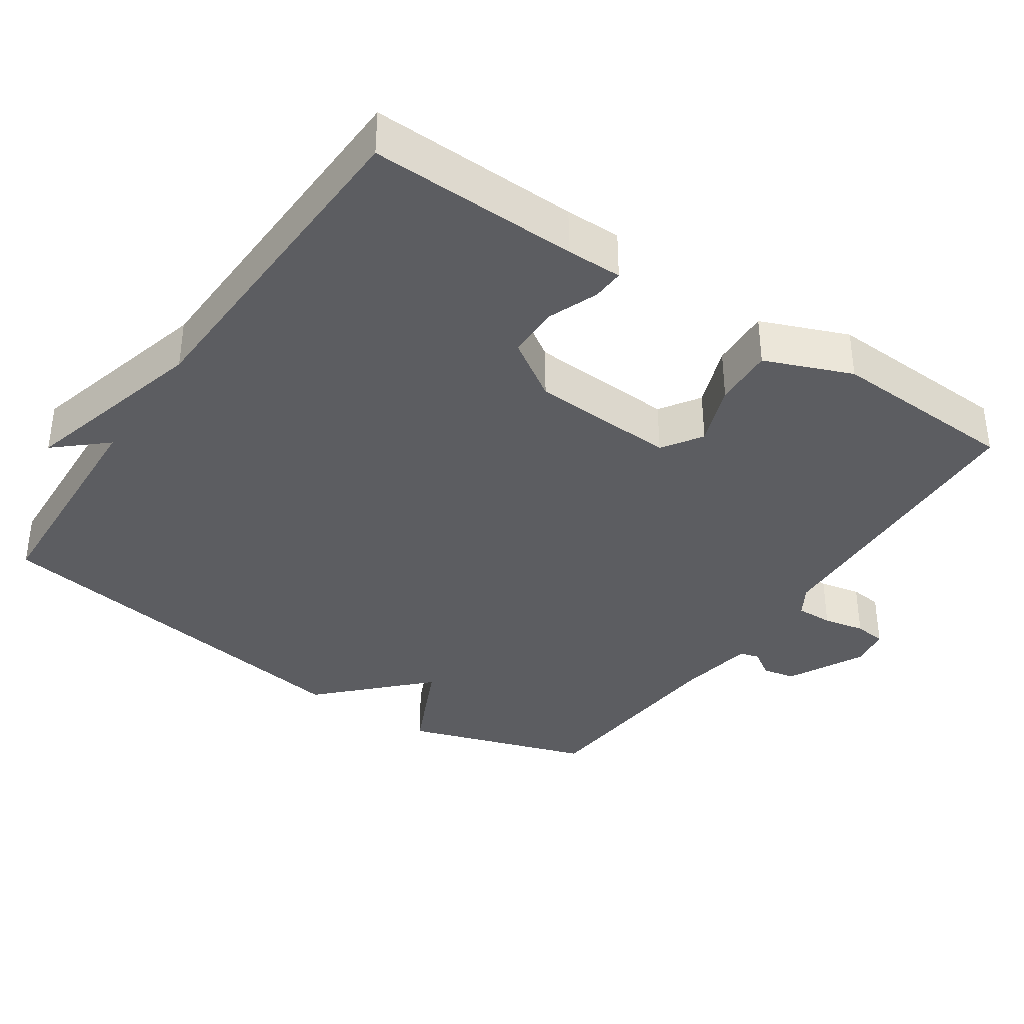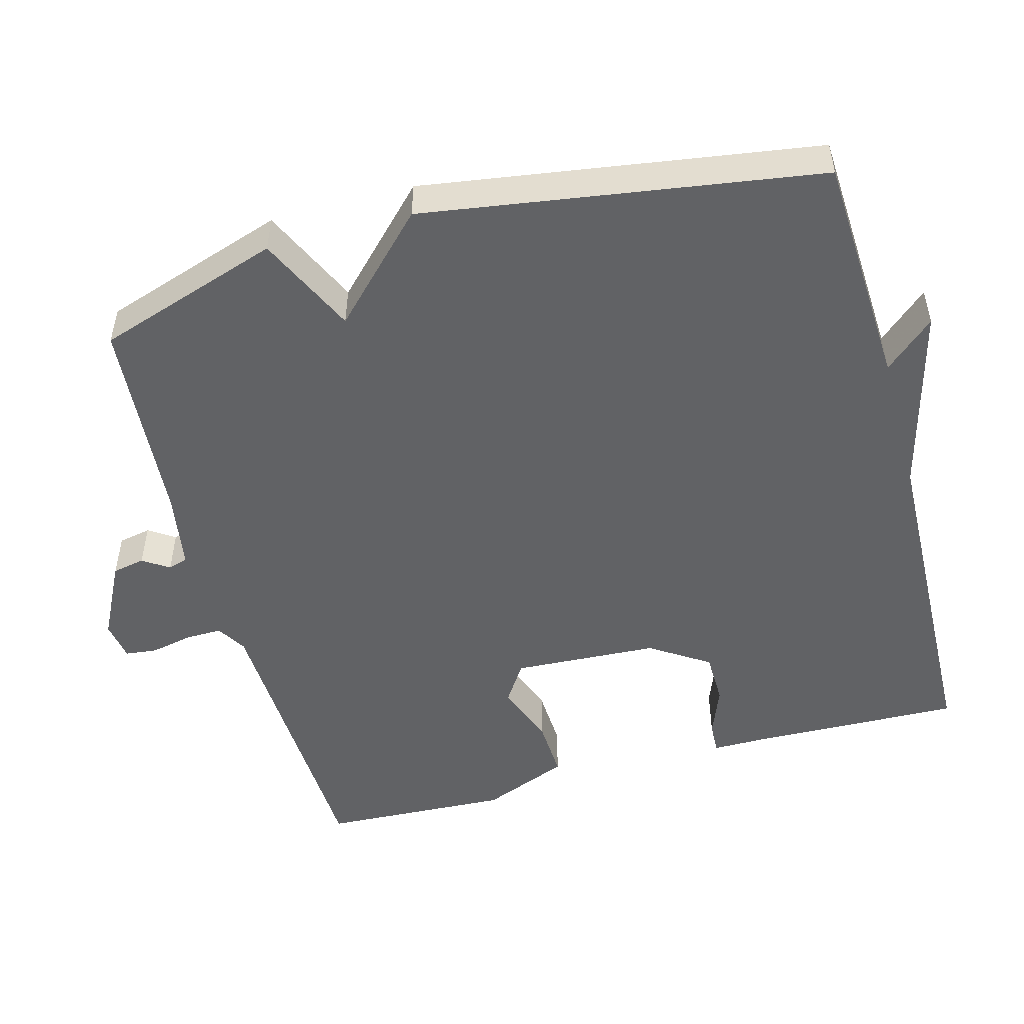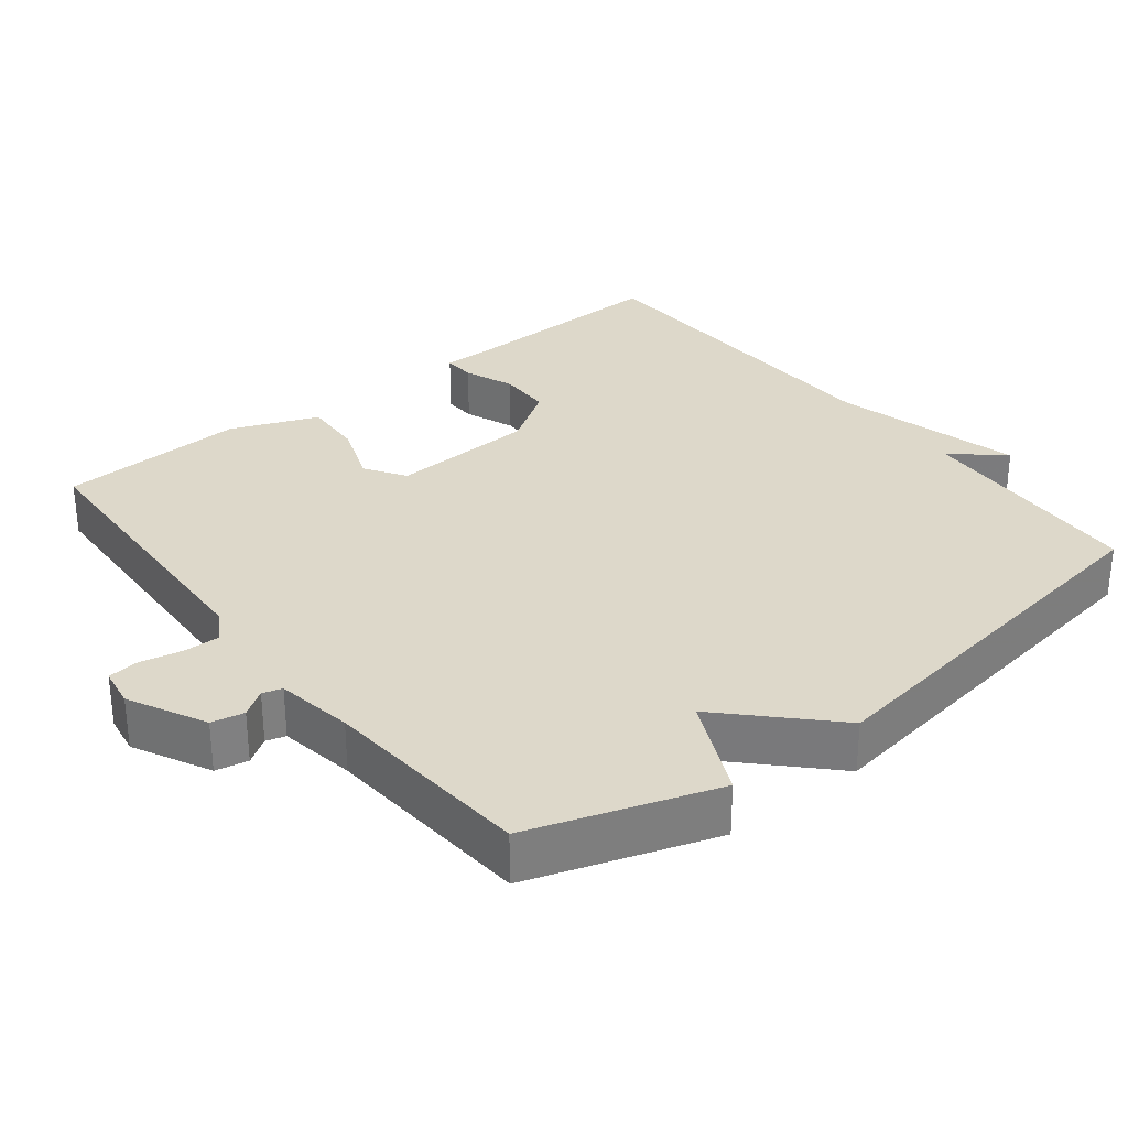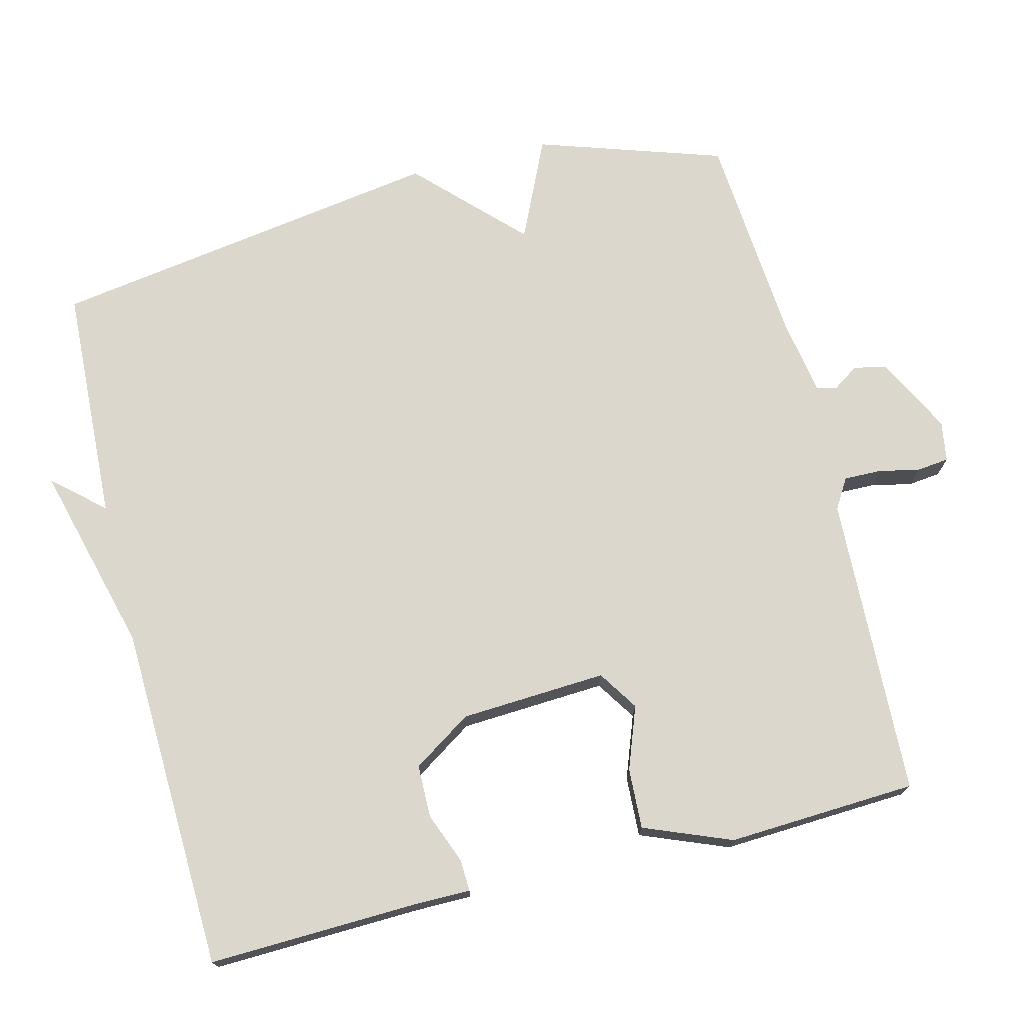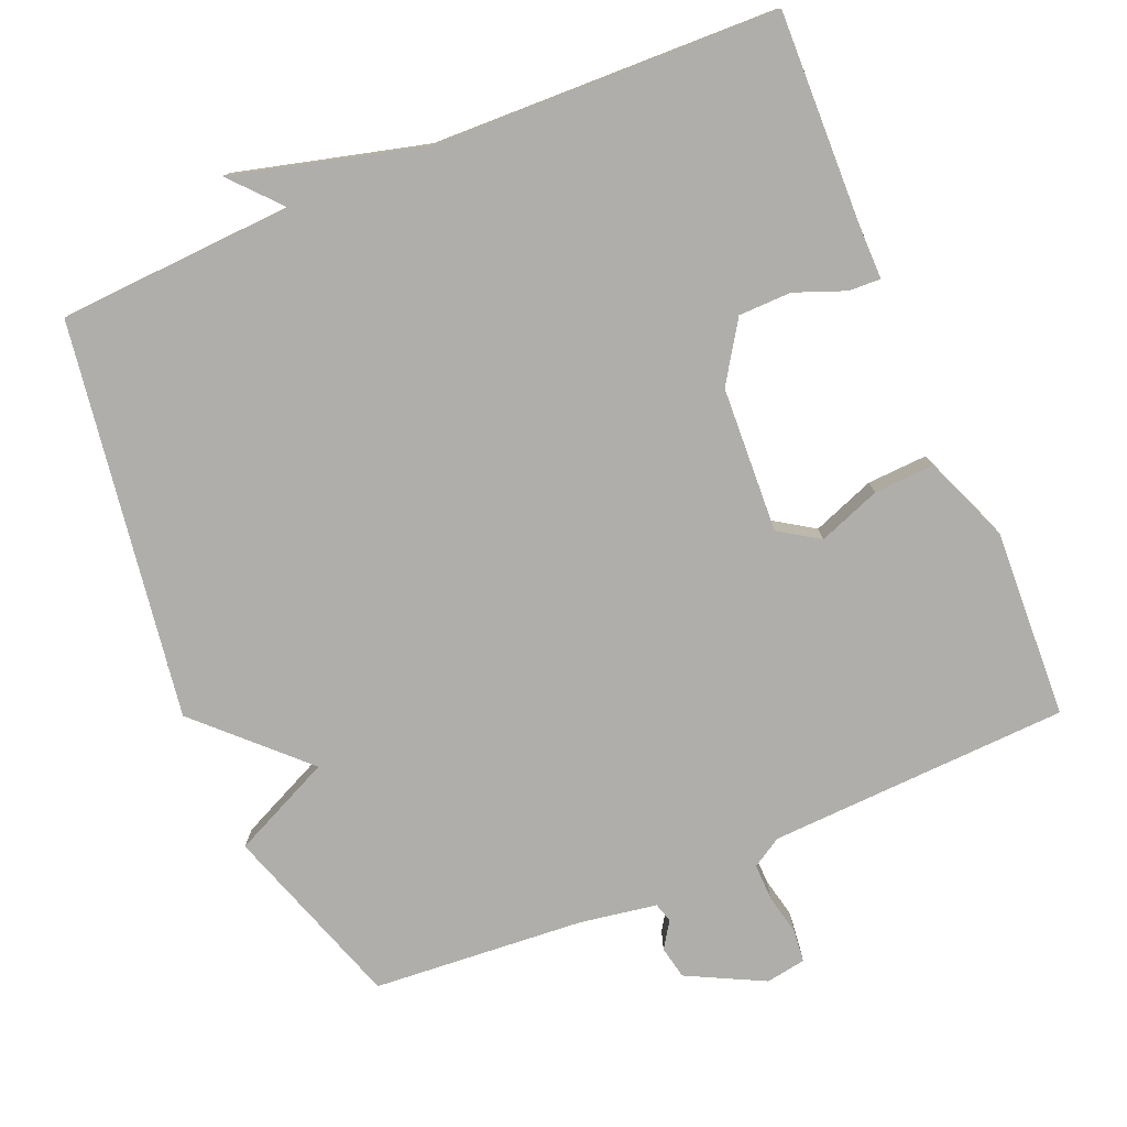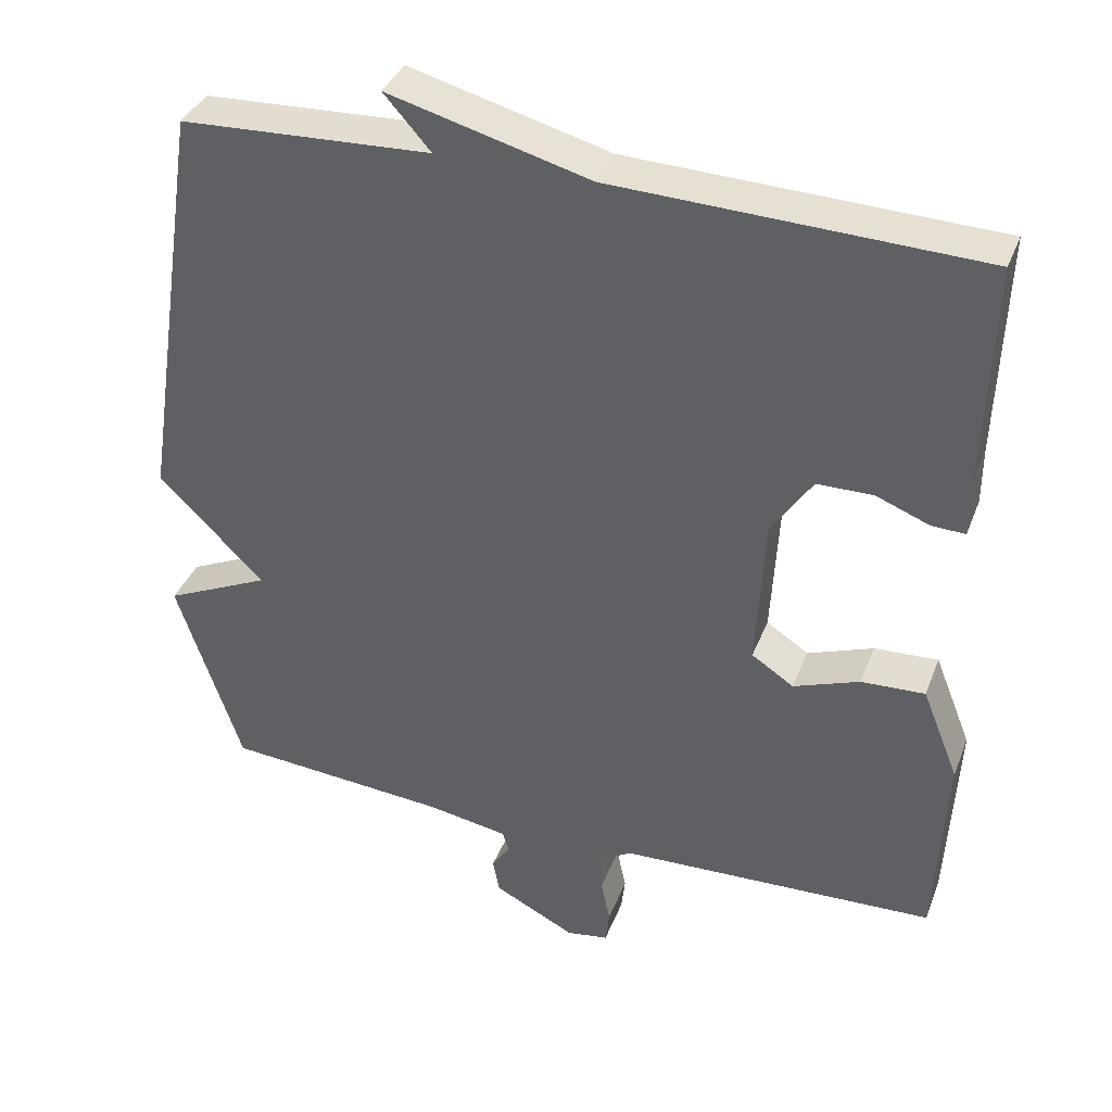
<metadata>
{"format":"obj","ext":"obj","renderer":"f3d","projection":"perspective","resolution":1024,"background":"white","views":[{"elev":-37.0,"azim":55.9,"up":"+Y"},{"elev":-50.6,"azim":-74.7,"up":"+Y"},{"elev":31.0,"azim":-128.1,"up":"+Y"},{"elev":73.3,"azim":75.9,"up":"+Y"},{"elev":-77.6,"azim":23.0,"up":"+Y"},{"elev":37.3,"azim":19.8,"up":"+Z"}]}
</metadata>
<code>
v -0.5 0.07 0.5
v -0.175 0.07 0.516
v -0.236 0.07 0.585
v 0.025 0.07 0.516
v 0.5 0.07 0.5
v 0.491 0.07 0.211
v 0.491 0.07 0.134
v 0.447 0.07 0.136
v 0.378 0.07 0.163
v 0.305 0.07 0.162
v 0.252 0.07 0.081
v 0.241 0.07 -0.12
v 0.296 0.07 -0.156
v 0.382 0.07 -0.124
v 0.465 0.07 -0.12
v 0.513 0.07 -0.24
v 0.5 0.07 -0.5
v 0.085 0.07 -0.517
v 0.044 0.07 -0.542
v 0.045 0.07 -0.593
v 0.057 0.07 -0.65
v 0.052 0.07 -0.694
v -0.003 0.07 -0.703
v -0.109 0.07 -0.649
v -0.118 0.07 -0.604
v -0.094 0.07 -0.568
v -0.102 0.07 -0.541
v -0.208 0.07 -0.523
v -0.5 0.07 -0.5
v -0.584 0.07 -0.245
v -0.446 0.07 -0.181
v -0.584 0.07 -0.045
v -0.5 0 0.5
v -0.175 0 0.516
v -0.236 0 0.585
v 0.025 0 0.516
v 0.5 0 0.5
v 0.491 0 0.211
v 0.491 0 0.134
v 0.447 0 0.136
v 0.378 0 0.163
v 0.305 0 0.162
v 0.252 0 0.081
v 0.241 0 -0.12
v 0.296 0 -0.156
v 0.382 0 -0.124
v 0.465 0 -0.12
v 0.513 0 -0.24
v 0.5 0 -0.5
v 0.085 0 -0.517
v 0.044 0 -0.542
v 0.045 0 -0.593
v 0.057 0 -0.65
v 0.052 0 -0.694
v -0.003 0 -0.703
v -0.109 0 -0.649
v -0.118 0 -0.604
v -0.094 0 -0.568
v -0.102 0 -0.541
v -0.208 0 -0.523
v -0.5 0 -0.5
v -0.584 0 -0.245
v -0.446 0 -0.181
v -0.584 0 -0.045
f 31 32 1 2
f 28 29 30 31
f 27 28 31 2
f 26 27 2
f 24 25 26
f 23 24 26
f 22 23 26
f 21 22 26
f 20 21 26
f 19 20 26 2
f 18 19 2
f 16 17 18
f 15 16 18
f 14 15 18
f 13 14 18
f 12 13 18
f 11 12 18 2
f 2 3 4
f 11 2 4
f 10 11 4
f 4 5 6
f 10 4 6
f 9 10 6
f 6 7 8 9
f 34 33 64 63
f 63 62 61 60
f 34 63 60 59
f 34 59 58
f 58 57 56
f 58 56 55
f 58 55 54
f 58 54 53
f 58 53 52
f 34 58 52 51
f 34 51 50
f 50 49 48
f 50 48 47
f 50 47 46
f 50 46 45
f 50 45 44
f 34 50 44 43
f 36 35 34
f 36 34 43
f 36 43 42
f 38 37 36
f 38 36 42
f 38 42 41
f 41 40 39 38
f 1 33 34 2
f 2 34 35 3
f 3 35 36 4
f 4 36 37 5
f 5 37 38 6
f 6 38 39 7
f 7 39 40 8
f 8 40 41 9
f 9 41 42 10
f 10 42 43 11
f 11 43 44 12
f 12 44 45 13
f 13 45 46 14
f 14 46 47 15
f 15 47 48 16
f 16 48 49 17
f 17 49 50 18
f 18 50 51 19
f 19 51 52 20
f 20 52 53 21
f 21 53 54 22
f 22 54 55 23
f 23 55 56 24
f 24 56 57 25
f 25 57 58 26
f 26 58 59 27
f 27 59 60 28
f 28 60 61 29
f 29 61 62 30
f 30 62 63 31
f 31 63 64 32
f 32 64 33 1

</code>
